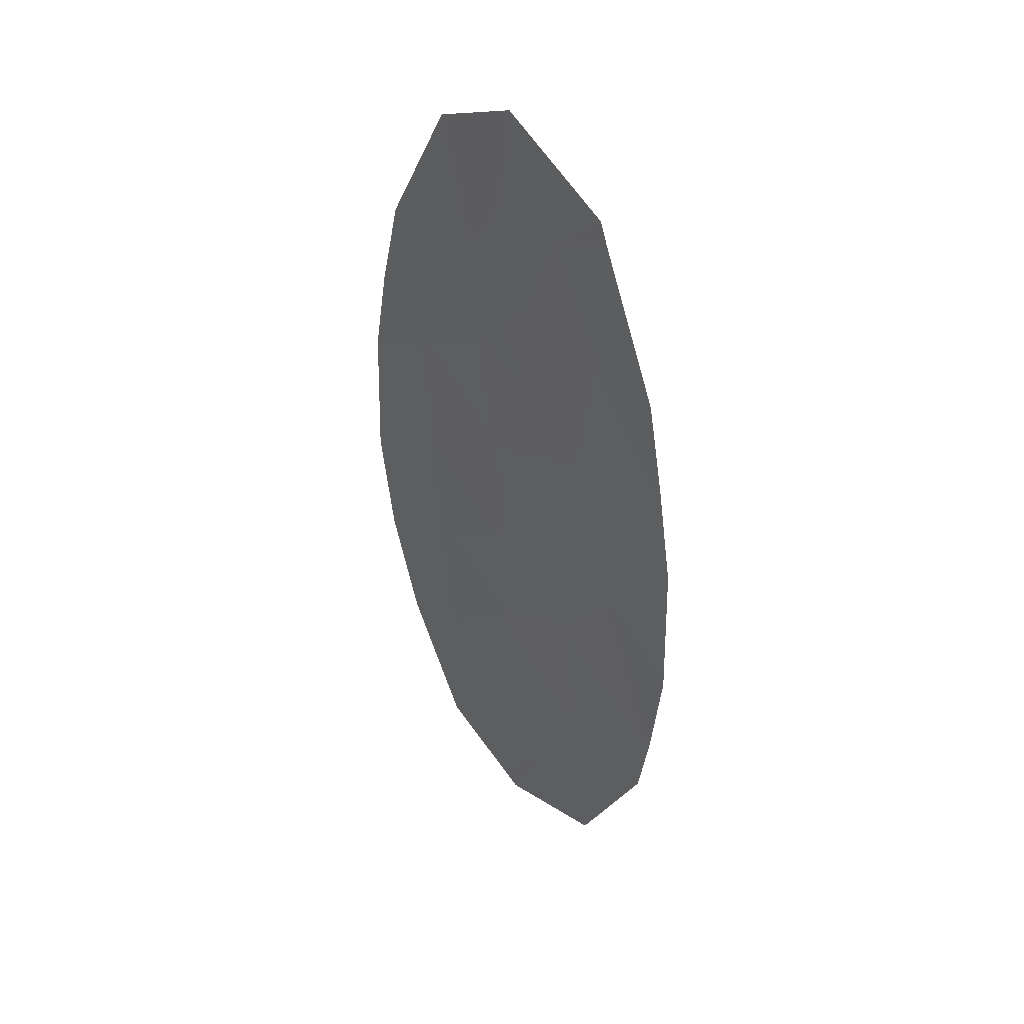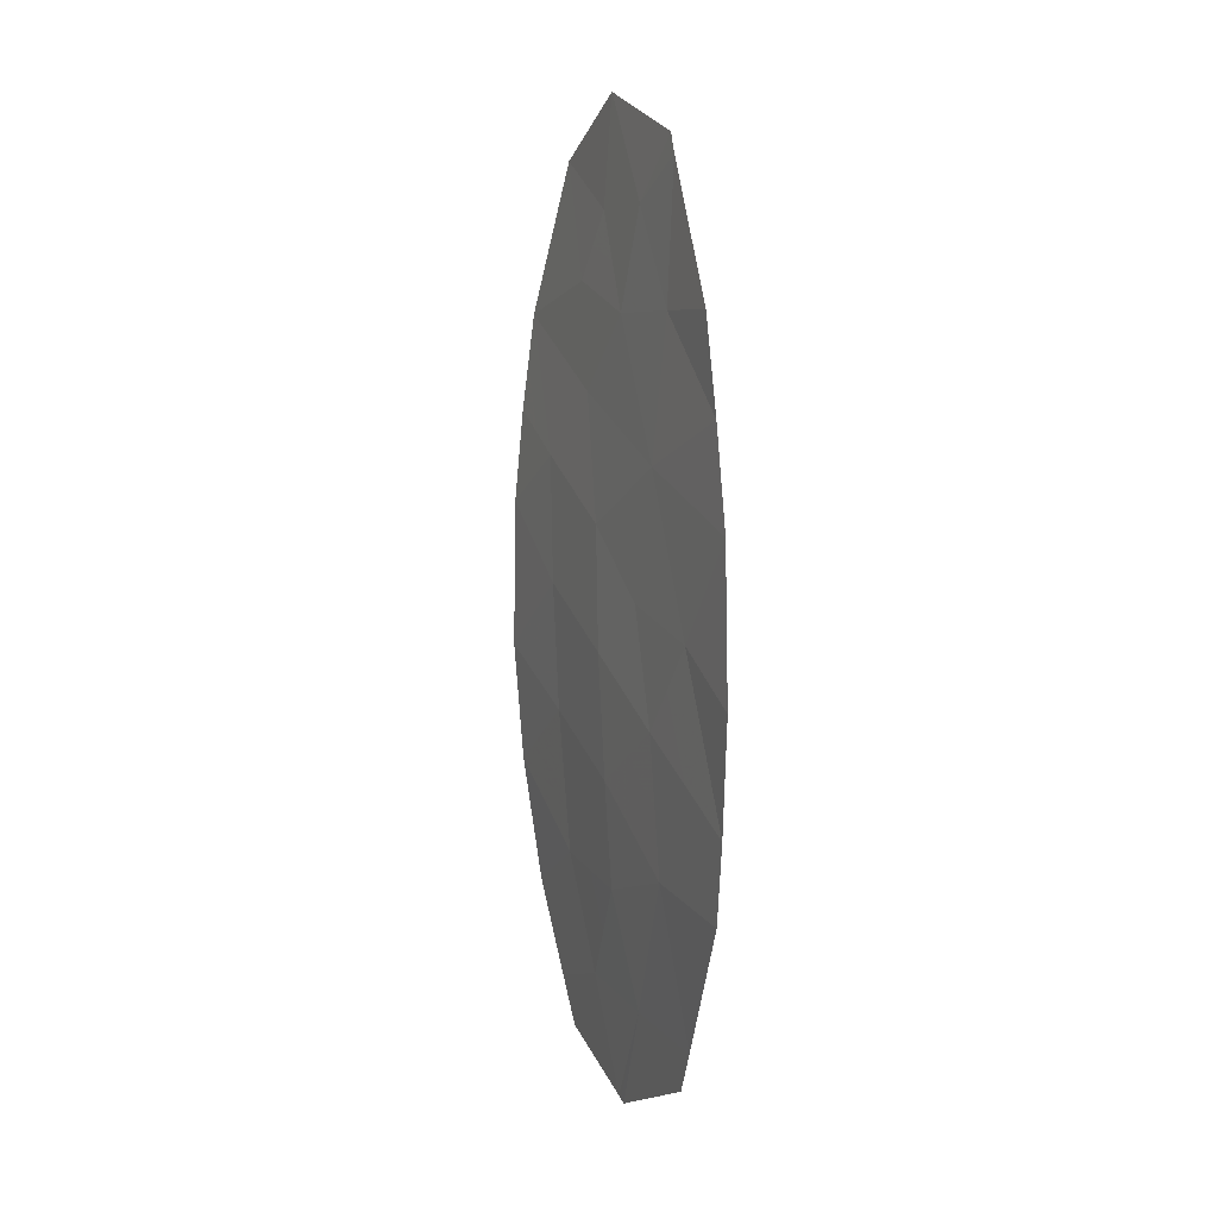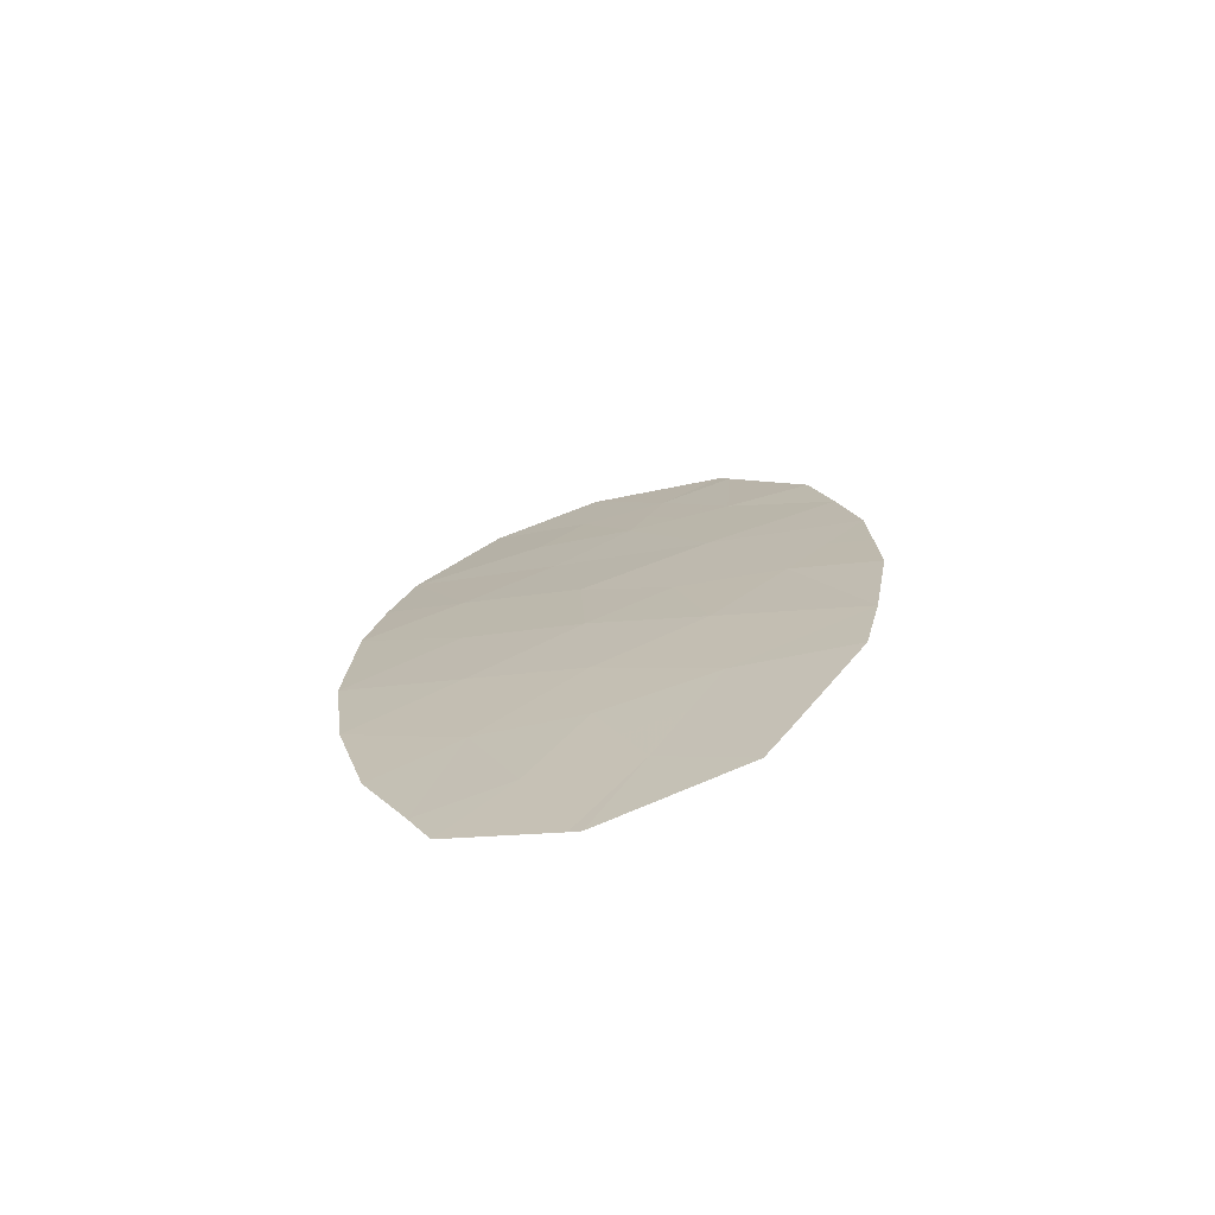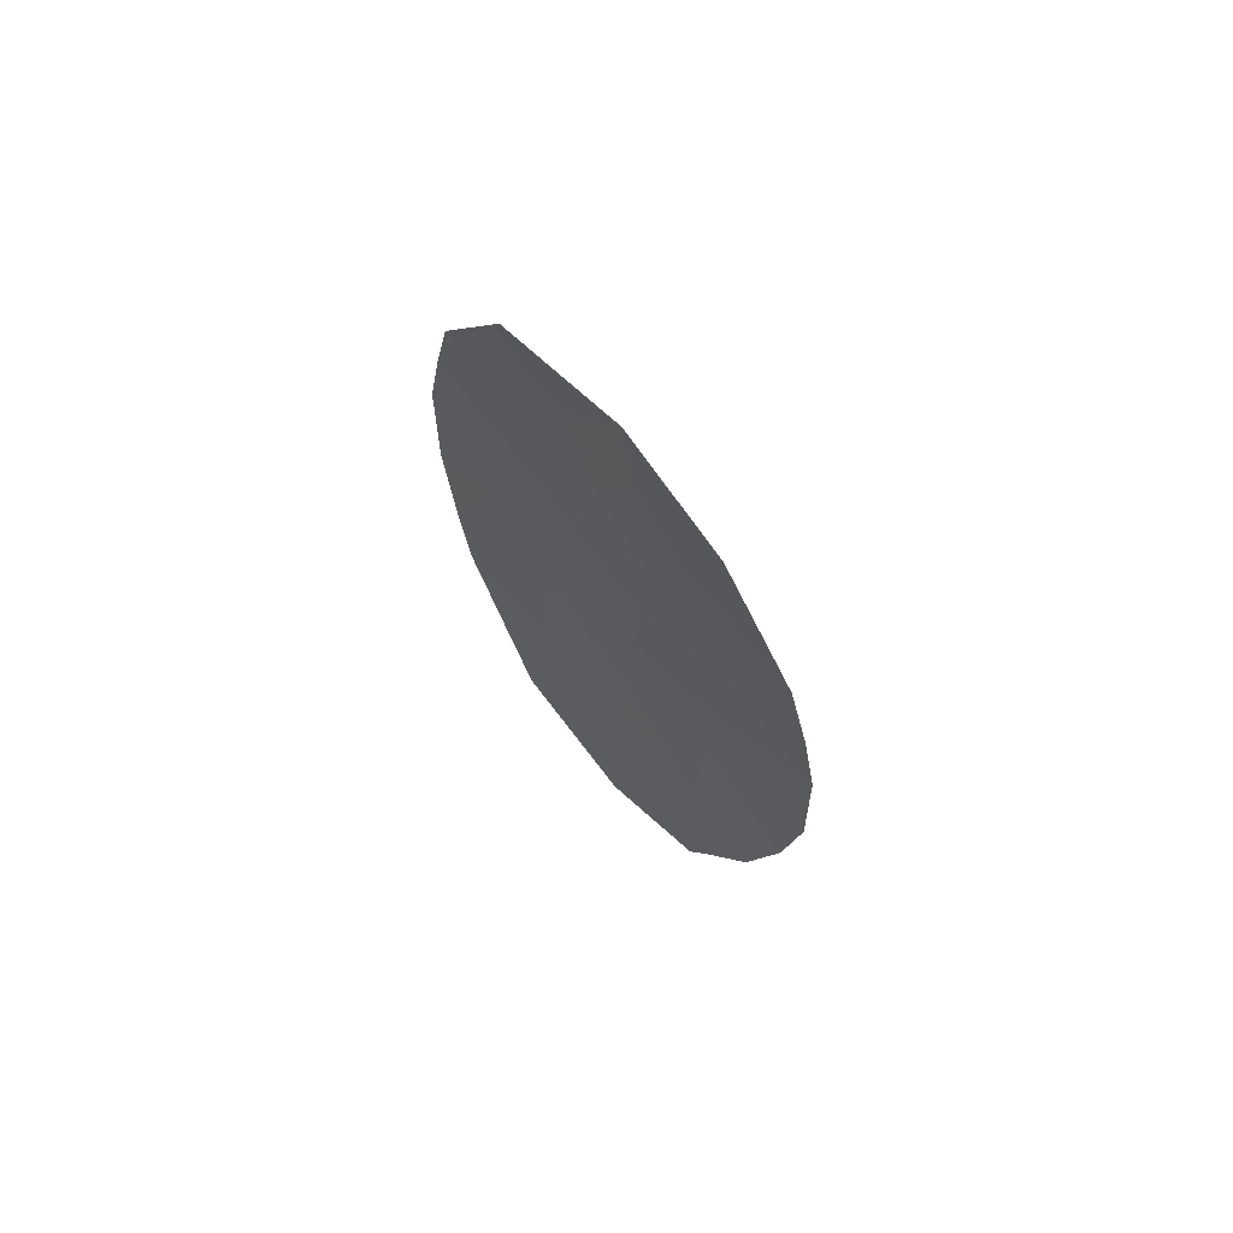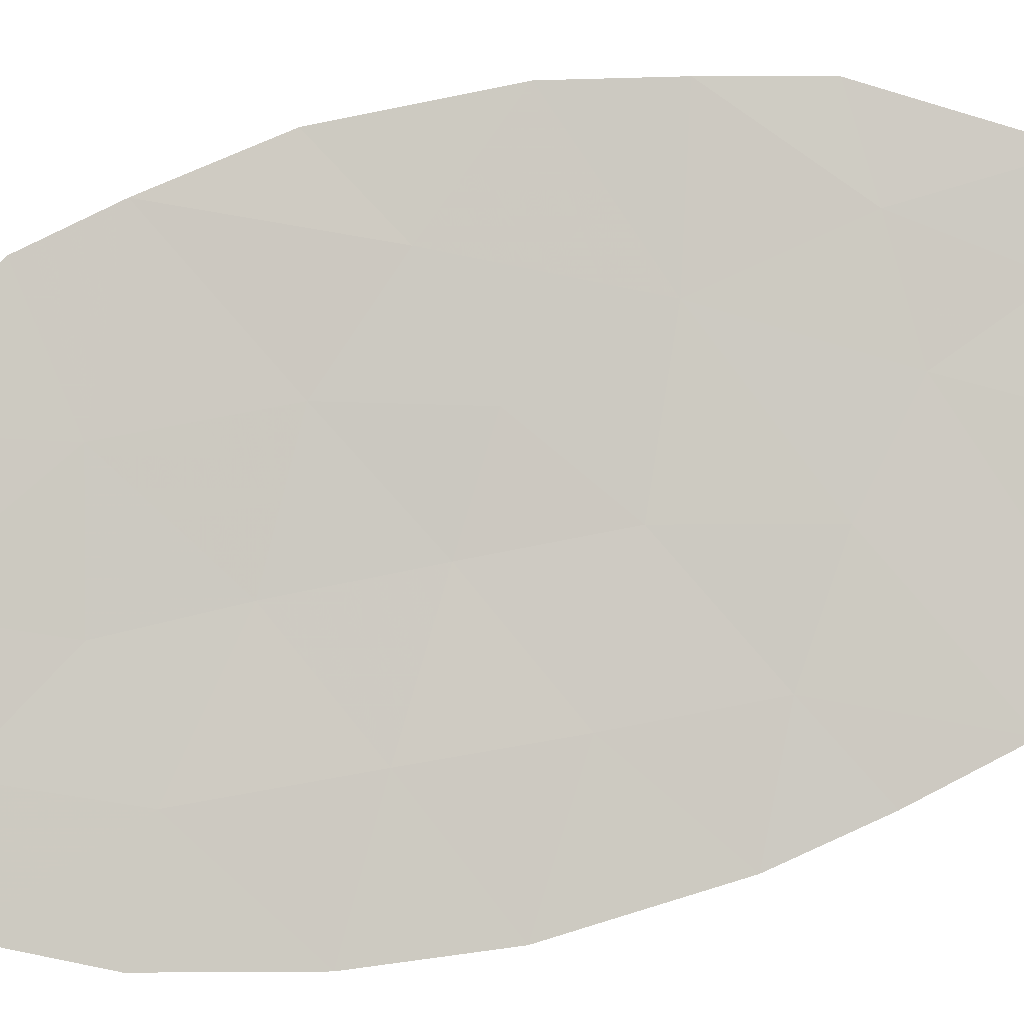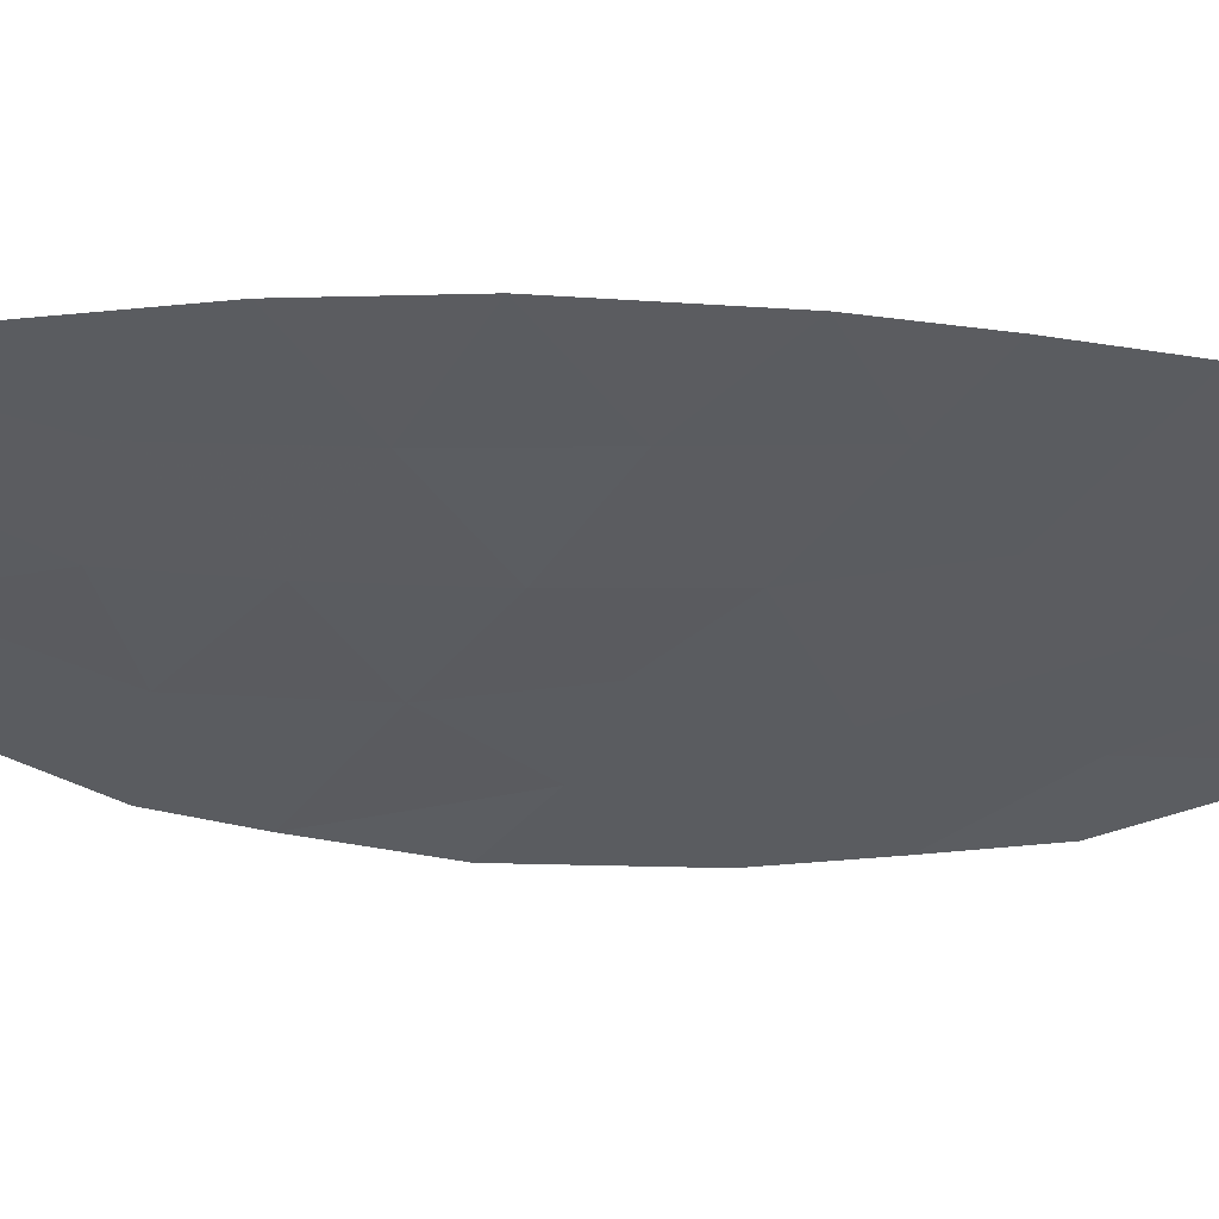
<metadata>
{"format":"obj","ext":"obj","renderer":"f3d","projection":"perspective","resolution":1024,"background":"white","views":[{"elev":38.9,"azim":82.8,"up":"+Z"},{"elev":3.9,"azim":98.5,"up":"+Z"},{"elev":-73.8,"azim":45.7,"up":"+Z"},{"elev":71.2,"azim":-100.9,"up":"+Z"},{"elev":56.8,"azim":-105.9,"up":"+Y"},{"elev":-65.2,"azim":-91.4,"up":"+Y"}]}
</metadata>
<code>
v -54.28 21.68 5.033
v -54.92 21.26 4.373
v -55.73 20.69 -0.5307
v -55.72 20.76 -1.981
v -54.59 21.42 -1.286
v -53.37 22.27 -3.129
v -53.15 22.35 -2.196
v -54.57 21.53 -2.906
v -58.08 19.29 1.122
v -53.12 22.28 2.032
v -54.47 21.46 1.56
v -52.93 22.39 0.8705
v -53.32 22.15 3.135
v -56.34 20.41 3.669
v -55.29 21.01 3.23
v -57.05 19.92 1.685
v -55.75 20.84 -3.223
v -55.36 21.2 -4.524
v -55.79 20.65 0.908
v -56.98 19.95 0.1785
v -56.08 20.87 -5.688
v -56.41 20.54 -4.344
v -57.72 19.6 3.38
v -56.11 20.51 2.405
v -54.16 21.73 4.796
v -57.15 20.18 -5.156
v -57.35 20.01 -4.6
v -58.04 19.4 -2.057
v -56.93 20.16 5.094
v -58.16 19.26 -0.652
v -56.9 20.04 -1.32
v -55.96 20.95 -5.745
v -57.77 19.67 -3.505
v -54.5 21.78 -5.156
v -54.22 21.9 -4.671
v -53.79 21.89 -0.2771
v -52.92 22.42 -0.8786
v -57.93 19.42 2.237
v -54.21 21.65 3.188
v -55.77 20.84 5.693
v -55.85 20.73 4.412
v -56.85 20.18 -3.004
v -54.87 21.22 0.07493
v -55.02 21.26 5.363
v -55.35 21.05 5.033
v -54.6 21.47 4.703
v -53.26 22.31 -2.663
v -53.86 21.94 -2.551
v -53.97 21.9 -3.018
v -53.22 22.21 2.583
v -53.77 21.9 3.161
v -53.67 21.96 2.61
v -55.55 21.02 -3.874
v -54.96 21.37 -3.715
v -55.16 21.18 -3.065
v -55.29 20.98 1.983
v -55.95 20.58 1.657
v -55.13 21.05 1.234
v -55.66 21.07 -5.134
v -55.23 21.36 -5.451
v -54.93 21.49 -4.84
v -55.72 21.04 -5.106
v -55.88 20.87 -4.434
v -56.25 20.71 -5.016
v -57.33 19.88 4.237
v -57.03 20 3.524
v -56.64 20.28 4.381
v -56.1 20.57 4.04
v -56.39 20.45 4.753
v -54.22 21.7 4.914
v -54.54 21.5 4.584
v -57.25 20.09 -4.878
v -56.78 20.36 -4.75
v -56.88 20.28 -4.472
v -56.58 20.21 2.045
v -56.42 20.28 1.297
v -57.1 20.09 -3.802
v -56.63 20.36 -3.674
v -56.08 20.69 -3.784
v -56.3 20.51 -3.114
v -58.12 19.28 0.2351
v -57.57 19.61 -0.2368
v -57.53 19.62 0.6504
v -53.03 22.34 1.451
v -53.8 21.87 1.796
v -53.7 21.92 1.215
v -57.56 19.84 -4.053
v -57.31 19.92 -3.255
v -57.91 19.53 -2.781
v -57.45 19.79 -2.531
v -56.88 20.11 -2.162
v -57.47 19.72 -1.688
v -56.94 20 -0.5706
v -56.32 20.36 -0.9252
v -56.36 20.32 -0.1761
v -54.36 21.84 -4.914
v -54.79 21.55 -4.598
v -54.4 21.72 -3.789
v -55.14 21.15 -2.444
v -55.73 20.8 -2.602
v -54.58 21.48 -2.096
v -55.15 21.09 -1.634
v -54.33 21.56 -0.1011
v -54.13 21.67 0.6416
v -54.67 21.34 0.8176
v -53.8 22.09 -3.9
v -56.39 20.3 0.5432
v -55.76 20.67 0.1886
v -58.1 19.33 -1.355
v -57.53 19.65 -0.9858
v -56.61 20.53 -5.422
v -52.92 22.41 -0.00402
v -53.36 22.14 0.2967
v -53.35 22.16 -0.5778
v -55.33 20.94 0.4915
v -56.02 20.91 -5.716
v -57.83 19.51 2.808
v -57.49 19.67 1.961
v -57.39 19.76 2.533
v -58.01 19.36 1.68
v -57.57 19.6 1.404
v -54.88 21.23 2.395
v -54.34 21.55 2.374
v -54.75 21.33 3.209
v -55.7 20.76 2.818
v -55.82 20.71 3.449
v -56.23 20.46 3.037
v -55.73 20.72 -1.256
v -56.31 20.4 -1.651
v -55.3 20.95 -0.2279
v -55.16 21.06 -0.9082
v -54.73 21.32 -0.6054
v -56.28 20.47 -2.493
v -53.74 21.94 3.965
v -54.19 21.69 3.992
v -54.57 21.46 3.78
v -55.11 21.14 3.801
v -55.39 21 4.392
v -55.81 20.79 5.052
v -55.57 20.87 3.821
v -56.35 20.5 5.393
v -53.47 22.12 -1.236
v -54.19 21.66 -0.7814
v -53.87 21.89 -1.741
v -53.03 22.38 -1.537
v -57.02 19.93 0.9319
v -56.92 20.05 2.893
f 1 44 46
f 44 40 45
f 44 45 46
f 46 45 2
f 6 47 49
f 47 7 48
f 47 48 49
f 49 48 8
f 10 50 52
f 50 13 51
f 50 51 52
f 52 51 39
f 17 53 55
f 53 18 54
f 53 54 55
f 55 54 8
f 11 56 58
f 56 24 57
f 56 57 58
f 58 57 19
f 18 59 61
f 59 32 60
f 59 60 61
f 61 60 34
f 21 62 64
f 62 18 63
f 62 63 64
f 64 63 22
f 29 65 67
f 65 23 66
f 65 66 67
f 67 66 14
f 14 68 67
f 68 41 69
f 68 69 67
f 67 69 29
f 25 70 71
f 70 1 46
f 70 46 71
f 71 46 2
f 27 72 74
f 72 26 73
f 72 73 74
f 74 73 22
f 19 57 76
f 57 24 75
f 57 75 76
f 76 75 16
f 42 77 78
f 77 27 74
f 77 74 78
f 78 74 22
f 22 79 78
f 79 17 80
f 79 80 78
f 78 80 42
f 9 81 83
f 81 30 82
f 81 82 83
f 83 82 20
f 12 84 86
f 84 10 85
f 84 85 86
f 86 85 11
f 33 87 88
f 87 27 77
f 87 77 88
f 88 77 42
f 28 89 90
f 89 33 88
f 89 88 90
f 90 88 42
f 42 91 90
f 91 31 92
f 91 92 90
f 90 92 28
f 20 93 95
f 93 31 94
f 93 94 95
f 95 94 3
f 34 96 61
f 96 35 97
f 96 97 61
f 61 97 18
f 35 98 97
f 98 8 54
f 98 54 97
f 97 54 18
f 17 55 100
f 55 8 99
f 55 99 100
f 100 99 4
f 8 101 99
f 101 5 102
f 101 102 99
f 99 102 4
f 43 103 105
f 103 36 104
f 103 104 105
f 105 104 11
f 35 106 98
f 106 6 49
f 106 49 98
f 98 49 8
f 19 107 108
f 107 20 95
f 107 95 108
f 108 95 3
f 18 53 63
f 53 17 79
f 53 79 63
f 63 79 22
f 30 109 110
f 109 28 92
f 109 92 110
f 110 92 31
f 31 93 110
f 93 20 82
f 93 82 110
f 110 82 30
f 26 111 73
f 111 21 64
f 111 64 73
f 73 64 22
f 37 112 114
f 112 12 113
f 112 113 114
f 114 113 36
f 12 86 113
f 86 11 104
f 86 104 113
f 113 104 36
f 43 105 115
f 105 11 58
f 105 58 115
f 115 58 19
f 21 116 62
f 116 32 59
f 116 59 62
f 62 59 18
f 23 117 119
f 117 38 118
f 117 118 119
f 119 118 16
f 38 120 118
f 120 9 121
f 120 121 118
f 118 121 16
f 15 122 124
f 122 11 123
f 122 123 124
f 124 123 39
f 11 122 56
f 122 15 125
f 122 125 56
f 56 125 24
f 24 125 127
f 125 15 126
f 125 126 127
f 127 126 14
f 4 128 129
f 128 3 94
f 128 94 129
f 129 94 31
f 43 115 130
f 115 19 108
f 115 108 130
f 130 108 3
f 3 131 130
f 131 5 132
f 131 132 130
f 130 132 43
f 31 91 129
f 91 42 133
f 91 133 129
f 129 133 4
f 13 134 51
f 134 25 135
f 134 135 51
f 51 135 39
f 25 71 135
f 71 2 136
f 71 136 135
f 135 136 39
f 2 137 136
f 137 15 124
f 137 124 136
f 136 124 39
f 41 138 139
f 138 2 45
f 138 45 139
f 139 45 40
f 41 140 138
f 140 15 137
f 140 137 138
f 138 137 2
f 29 69 141
f 69 41 139
f 69 139 141
f 141 139 40
f 15 140 126
f 140 41 68
f 140 68 126
f 126 68 14
f 7 142 144
f 142 36 143
f 142 143 144
f 144 143 5
f 8 48 101
f 48 7 144
f 48 144 101
f 101 144 5
f 7 145 142
f 145 37 114
f 145 114 142
f 142 114 36
f 3 128 131
f 128 4 102
f 128 102 131
f 131 102 5
f 11 85 123
f 85 10 52
f 85 52 123
f 123 52 39
f 36 103 143
f 103 43 132
f 103 132 143
f 143 132 5
f 42 80 133
f 80 17 100
f 80 100 133
f 133 100 4
f 16 121 146
f 121 9 83
f 121 83 146
f 146 83 20
f 16 146 76
f 146 20 107
f 146 107 76
f 76 107 19
f 24 127 147
f 127 14 66
f 127 66 147
f 147 66 23
f 16 75 119
f 75 24 147
f 75 147 119
f 119 147 23

</code>
